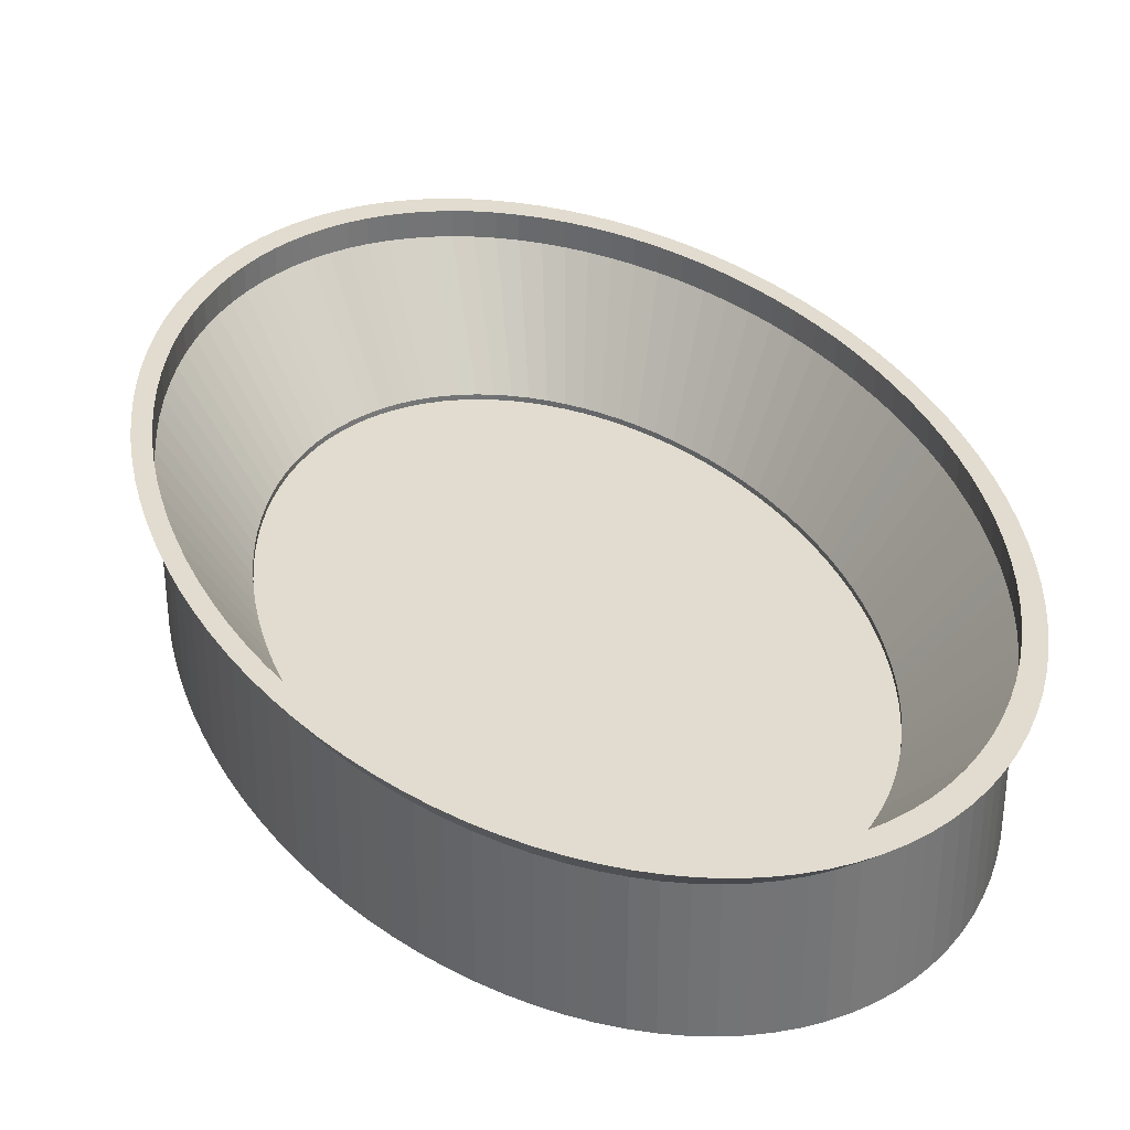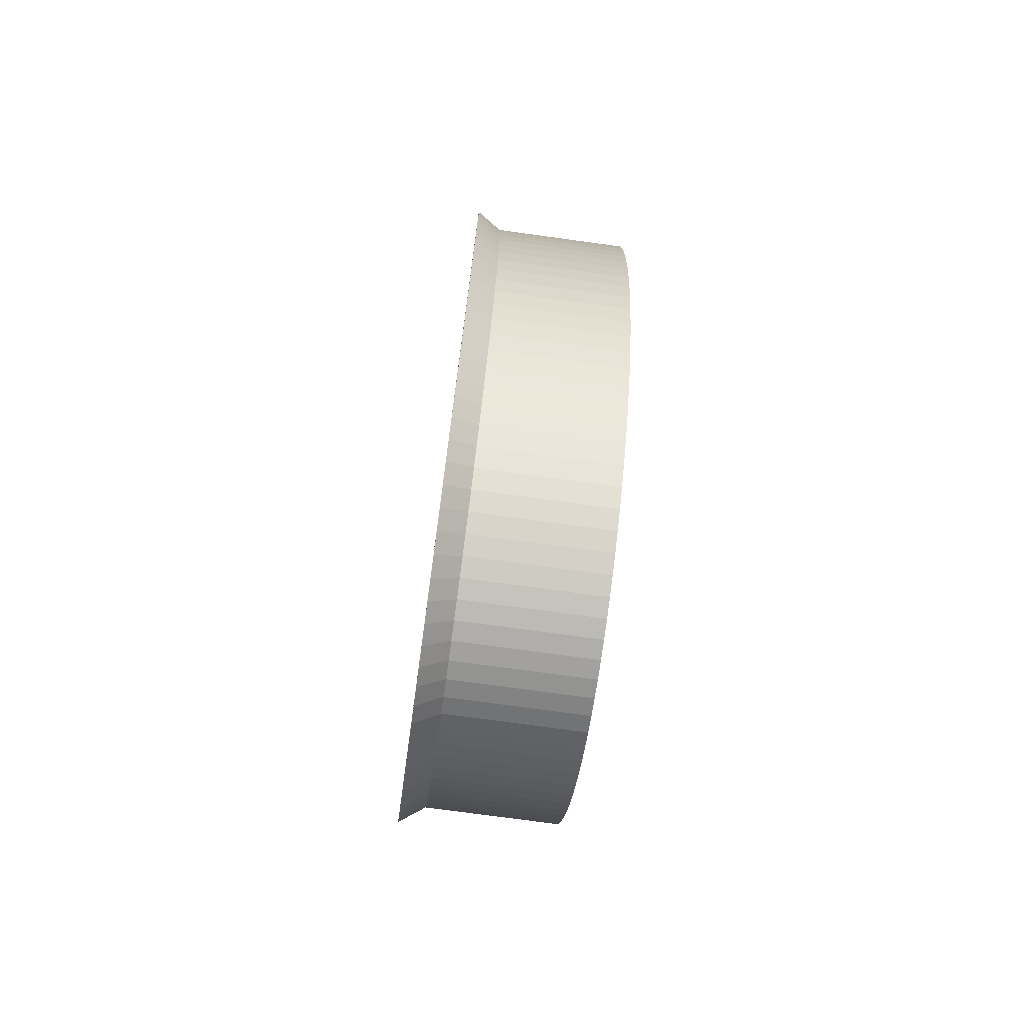
<metadata>
{"format":"obj","ext":"obj","renderer":"f3d","projection":"perspective","resolution":1024,"background":"white","views":[{"elev":34.2,"azim":157.8,"up":"+Y"},{"elev":-75.0,"azim":-97.8,"up":"+Z"}]}
</metadata>
<code>
o Cylindre
v 0 -3 -140
v 0 -1 -140
v 5.651 -3 -139.7
v 5.651 -1 -139.7
v 11.28 -3 -138.9
v 11.28 -1 -138.9
v 16.86 -3 -137.5
v 16.86 -1 -137.5
v 22.38 -3 -135.6
v 22.38 -1 -135.6
v 27.81 -3 -133.1
v 27.81 -1 -133.1
v 33.13 -3 -130.2
v 33.13 -1 -130.2
v 38.32 -3 -126.7
v 38.32 -1 -126.7
v 43.36 -3 -122.7
v 43.36 -1 -122.7
v 48.22 -3 -118.2
v 48.22 -1 -118.2
v 52.9 -3 -113.3
v 52.9 -1 -113.3
v 57.37 -3 -107.9
v 57.37 -1 -107.9
v 61.61 -3 -102.1
v 61.61 -1 -102.1
v 65.61 -3 -95.84
v 65.61 -1 -95.84
v 69.35 -3 -89.24
v 69.35 -1 -89.24
v 72.81 -3 -82.29
v 72.81 -1 -82.29
v 75.99 -3 -75.02
v 75.99 -1 -75.02
v 78.87 -3 -67.45
v 78.87 -1 -67.45
v 81.43 -3 -59.61
v 81.43 -1 -59.61
v 83.68 -3 -51.54
v 83.68 -1 -51.54
v 85.6 -3 -43.26
v 85.6 -1 -43.26
v 87.17 -3 -34.82
v 87.17 -1 -34.82
v 88.41 -3 -26.23
v 88.41 -1 -26.23
v 89.29 -3 -17.55
v 89.29 -1 -17.55
v 89.82 -3 -8.791
v 89.82 -1 -8.791
v 90 -3 0
v 90 -1 0
v 89.82 -3 8.791
v 89.82 -1 8.791
v 89.29 -3 17.55
v 89.29 -1 17.55
v 88.41 -3 26.23
v 88.41 -1 26.23
v 87.17 -3 34.82
v 87.17 -1 34.82
v 85.6 -3 43.26
v 85.6 -1 43.26
v 83.68 -3 51.54
v 83.68 -1 51.54
v 81.43 -3 59.61
v 81.43 -1 59.61
v 78.87 -3 67.45
v 78.87 -1 67.45
v 75.99 -3 75.02
v 75.99 -1 75.02
v 72.81 -3 82.29
v 72.81 -1 82.29
v 69.35 -3 89.24
v 69.35 -1 89.24
v 65.61 -3 95.84
v 65.61 -1 95.84
v 61.61 -3 102.1
v 61.61 -1 102.1
v 57.37 -3 107.9
v 57.37 -1 107.9
v 52.9 -3 113.3
v 52.9 -1 113.3
v 48.22 -3 118.2
v 48.22 -1 118.2
v 43.36 -3 122.7
v 43.36 -1 122.7
v 38.32 -3 126.7
v 38.32 -1 126.7
v 33.13 -3 130.2
v 33.13 -1 130.2
v 27.81 -3 133.1
v 27.81 -1 133.1
v 22.38 -3 135.6
v 22.38 -1 135.6
v 16.86 -3 137.5
v 16.86 -1 137.5
v 11.28 -3 138.9
v 11.28 -1 138.9
v 5.651 -3 139.7
v 5.651 -1 139.7
v 0 -3 140
v 0 -1 140
v -5.651 -3 139.7
v -5.651 -1 139.7
v -11.28 -3 138.9
v -11.28 -1 138.9
v -16.86 -3 137.5
v -16.86 -1 137.5
v -22.38 -3 135.6
v -22.38 -1 135.6
v -27.81 -3 133.1
v -27.81 -1 133.1
v -33.13 -3 130.2
v -33.13 -1 130.2
v -38.32 -3 126.7
v -38.32 -1 126.7
v -43.36 -3 122.7
v -43.36 -1 122.7
v -48.22 -3 118.2
v -48.22 -1 118.2
v -52.9 -3 113.3
v -52.9 -1 113.3
v -57.37 -3 107.9
v -57.37 -1 107.9
v -61.61 -3 102.1
v -61.61 -1 102.1
v -65.61 -3 95.84
v -65.61 -1 95.84
v -69.35 -3 89.24
v -69.35 -1 89.24
v -72.81 -3 82.29
v -72.81 -1 82.29
v -75.99 -3 75.02
v -75.99 -1 75.02
v -78.87 -3 67.45
v -78.87 -1 67.45
v -81.43 -3 59.61
v -81.43 -1 59.61
v -83.68 -3 51.54
v -83.68 -1 51.54
v -85.6 -3 43.26
v -85.6 -1 43.26
v -87.17 -3 34.82
v -87.17 -1 34.82
v -88.41 -3 26.23
v -88.41 -1 26.23
v -89.29 -3 17.55
v -89.29 -1 17.55
v -89.82 -3 8.791
v -89.82 -1 8.791
v -90 -3 0
v -90 -1 0
v -89.82 -3 -8.791
v -89.82 -1 -8.791
v -89.29 -3 -17.55
v -89.29 -1 -17.55
v -88.41 -3 -26.23
v -88.41 -1 -26.23
v -87.17 -3 -34.82
v -87.17 -1 -34.82
v -85.6 -3 -43.26
v -85.6 -1 -43.26
v -83.68 -3 -51.54
v -83.68 -1 -51.54
v -81.43 -3 -59.61
v -81.43 -1 -59.61
v -78.87 -3 -67.45
v -78.87 -1 -67.45
v -75.99 -3 -75.02
v -75.99 -1 -75.02
v -72.81 -3 -82.29
v -72.81 -1 -82.29
v -69.35 -3 -89.24
v -69.35 -1 -89.24
v -65.61 -3 -95.84
v -65.61 -1 -95.84
v -61.61 -3 -102.1
v -61.61 -1 -102.1
v -57.37 -3 -107.9
v -57.37 -1 -107.9
v -52.9 -3 -113.3
v -52.9 -1 -113.3
v -48.22 -3 -118.2
v -48.22 -1 -118.2
v -43.36 -3 -122.7
v -43.36 -1 -122.7
v -38.32 -3 -126.7
v -38.32 -1 -126.7
v -33.13 -3 -130.2
v -33.13 -1 -130.2
v -27.81 -3 -133.1
v -27.81 -1 -133.1
v -22.38 -3 -135.6
v -22.38 -1 -135.6
v -16.86 -3 -137.5
v -16.86 -1 -137.5
v -11.28 -3 -138.9
v -11.28 -1 -138.9
v -5.651 -3 -139.7
v -5.651 -1 -139.7
v 7.283 49.71 -180.1
v -0 49.71 -180.4
v 14.54 49.71 -179
v 21.73 49.71 -177.2
v 28.84 49.71 -174.7
v 35.84 49.71 -171.6
v 42.7 49.71 -167.7
v 49.38 49.71 -163.2
v 55.87 49.71 -158.1
v 62.15 49.71 -152.3
v 68.17 49.71 -146
v 73.93 49.71 -139
v 79.39 49.71 -131.5
v 84.55 49.71 -123.5
v 89.37 49.71 -115
v 93.83 49.71 -106
v 97.93 49.71 -96.67
v 101.6 49.71 -86.92
v 104.9 49.71 -76.82
v 107.8 49.71 -66.42
v 110.3 49.71 -55.75
v 112.3 49.71 -44.87
v 113.9 49.71 -33.81
v 115.1 49.71 -22.61
v 115.8 49.71 -11.33
v 116 49.71 -0
v 115.8 49.71 11.33
v 115.1 49.71 22.61
v 113.9 49.71 33.81
v 112.3 49.71 44.87
v 110.3 49.71 55.75
v 107.8 49.71 66.42
v 104.9 49.71 76.82
v 101.6 49.71 86.92
v 97.93 49.71 96.67
v 93.83 49.71 106
v 89.37 49.71 115
v 84.55 49.71 123.5
v 79.39 49.71 131.5
v 73.93 49.71 139
v 68.17 49.71 146
v 62.15 49.71 152.3
v 55.87 49.71 158.1
v 49.38 49.71 163.2
v 42.7 49.71 167.7
v 35.84 49.71 171.6
v 28.84 49.71 174.7
v 21.73 49.71 177.2
v 14.54 49.71 179
v 7.283 49.71 180.1
v -0 49.71 180.4
v -7.283 49.71 180.1
v -14.54 49.71 179
v -21.73 49.71 177.2
v -28.84 49.71 174.7
v -35.84 49.71 171.6
v -42.7 49.71 167.7
v -49.38 49.71 163.2
v -55.87 49.71 158.1
v -62.15 49.71 152.3
v -68.17 49.71 146
v -73.93 49.71 139
v -79.39 49.71 131.5
v -84.55 49.71 123.5
v -89.37 49.71 115
v -93.83 49.71 106
v -97.93 49.71 96.67
v -101.6 49.71 86.92
v -104.9 49.71 76.82
v -107.8 49.71 66.42
v -110.3 49.71 55.75
v -112.3 49.71 44.87
v -113.9 49.71 33.81
v -115.1 49.71 22.61
v -115.8 49.71 11.33
v -116 49.71 -0
v -115.8 49.71 -11.33
v -115.1 49.71 -22.61
v -113.9 49.71 -33.81
v -112.3 49.71 -44.87
v -110.3 49.71 -55.75
v -107.8 49.71 -66.42
v -104.9 49.71 -76.82
v -101.6 49.71 -86.92
v -97.93 49.71 -96.67
v -93.83 49.71 -106
v -89.37 49.71 -115
v -84.55 49.71 -123.5
v -79.39 49.71 -131.5
v -73.93 49.71 -139
v -68.17 49.71 -146
v -62.15 49.71 -152.3
v -55.87 49.71 -158.1
v -49.38 49.71 -163.2
v -42.7 49.71 -167.7
v -35.84 49.71 -171.6
v -28.84 49.71 -174.7
v -21.73 49.71 -177.2
v -14.54 49.71 -179
v -7.283 49.71 -180.1
v 7.675 49.71 -189.8
v -0 49.71 -190.1
v 15.32 49.71 -188.6
v 22.9 49.71 -186.8
v 30.4 49.71 -184.2
v 37.77 49.71 -180.8
v 45 49.71 -176.8
v 52.05 49.71 -172
v 58.89 49.71 -166.6
v 65.5 49.71 -160.5
v 71.85 49.71 -153.8
v 77.92 49.71 -146.5
v 83.68 49.71 -138.6
v 89.11 49.71 -130.2
v 94.18 49.71 -121.2
v 98.89 49.71 -111.8
v 103.2 49.71 -101.9
v 107.1 49.71 -91.6
v 110.6 49.71 -80.96
v 113.7 49.71 -70
v 116.3 49.71 -58.76
v 118.4 49.71 -47.29
v 120.1 49.71 -35.63
v 121.3 49.71 -23.83
v 122 49.71 -11.94
v 122.2 49.71 -0
v 122 49.71 11.94
v 121.3 49.71 23.83
v 120.1 49.71 35.63
v 118.4 49.71 47.29
v 116.3 49.71 58.76
v 113.7 49.71 70
v 110.6 49.71 80.96
v 107.1 49.71 91.6
v 103.2 49.71 101.9
v 98.89 49.71 111.8
v 94.18 49.71 121.2
v 89.11 49.71 130.2
v 83.68 49.71 138.6
v 77.92 49.71 146.5
v 71.85 49.71 153.8
v 65.5 49.71 160.5
v 58.89 49.71 166.6
v 52.05 49.71 172
v 45 49.71 176.8
v 37.77 49.71 180.8
v 30.4 49.71 184.2
v 22.9 49.71 186.8
v 15.32 49.71 188.6
v 7.675 49.71 189.8
v -0 49.71 190.1
v -7.675 49.71 189.8
v -15.32 49.71 188.6
v -22.9 49.71 186.8
v -30.4 49.71 184.2
v -37.77 49.71 180.8
v -45 49.71 176.8
v -52.05 49.71 172
v -58.89 49.71 166.6
v -65.5 49.71 160.5
v -71.85 49.71 153.8
v -77.92 49.71 146.5
v -83.68 49.71 138.6
v -89.11 49.71 130.2
v -94.18 49.71 121.2
v -98.89 49.71 111.8
v -103.2 49.71 101.9
v -107.1 49.71 91.6
v -110.6 49.71 80.96
v -113.7 49.71 70
v -116.3 49.71 58.76
v -118.4 49.71 47.29
v -120.1 49.71 35.63
v -121.3 49.71 23.83
v -122 49.71 11.94
v -122.2 49.71 -0
v -122 49.71 -11.94
v -121.3 49.71 -23.83
v -120.1 49.71 -35.63
v -118.4 49.71 -47.29
v -116.3 49.71 -58.76
v -113.7 49.71 -70
v -110.6 49.71 -80.96
v -107.1 49.71 -91.6
v -103.2 49.71 -101.9
v -98.89 49.71 -111.8
v -94.18 49.71 -121.2
v -89.11 49.71 -130.2
v -83.68 49.71 -138.6
v -77.92 49.71 -146.5
v -71.85 49.71 -153.8
v -65.5 49.71 -160.5
v -58.89 49.71 -166.6
v -52.05 49.71 -172
v -45 49.71 -176.8
v -37.77 49.71 -180.8
v -30.4 49.71 -184.2
v -22.9 49.71 -186.8
v -15.32 49.71 -188.6
v -7.675 49.71 -189.8
v 7.283 -11.79 -180.1
v 3e-06 -11.79 -180.4
v 14.54 -11.79 -179
v 21.73 -11.79 -177.2
v 28.84 -11.79 -174.7
v 35.84 -11.79 -171.6
v 42.7 -11.79 -167.7
v 49.38 -11.79 -163.2
v 55.87 -11.79 -158.1
v 62.15 -11.79 -152.3
v 68.17 -11.79 -146
v 73.93 -11.79 -139
v 79.39 -11.79 -131.5
v 84.55 -11.79 -123.5
v 89.37 -11.79 -115
v 93.83 -11.79 -106
v 97.93 -11.79 -96.67
v 101.6 -11.79 -86.92
v 104.9 -11.79 -76.82
v 107.8 -11.79 -66.42
v 110.3 -11.79 -55.75
v 112.3 -11.79 -44.87
v 113.9 -11.79 -33.81
v 115.1 -11.79 -22.61
v 115.8 -11.79 -11.33
v 116 -11.79 -0
v 115.8 -11.79 11.33
v 115.1 -11.79 22.61
v 113.9 -11.79 33.81
v 112.3 -11.79 44.87
v 110.3 -11.79 55.75
v 107.8 -11.79 66.42
v 104.9 -11.79 76.82
v 101.6 -11.79 86.92
v 97.93 -11.79 96.67
v 93.83 -11.79 106
v 89.37 -11.79 115
v 84.55 -11.79 123.5
v 79.39 -11.79 131.5
v 73.93 -11.79 139
v 68.17 -11.79 146
v 62.15 -11.79 152.3
v 55.87 -11.79 158.1
v 49.38 -11.79 163.2
v 42.7 -11.79 167.7
v 35.84 -11.79 171.6
v 28.84 -11.79 174.7
v 21.73 -11.79 177.2
v 14.54 -11.79 179
v 7.283 -11.79 180.1
v 3e-06 -11.79 180.4
v -7.283 -11.79 180.1
v -14.54 -11.79 179
v -21.73 -11.79 177.2
v -28.84 -11.79 174.7
v -35.84 -11.79 171.6
v -42.7 -11.79 167.7
v -49.38 -11.79 163.2
v -55.87 -11.79 158.1
v -62.15 -11.79 152.3
v -68.17 -11.79 146
v -73.93 -11.79 139
v -79.39 -11.79 131.5
v -84.55 -11.79 123.5
v -89.37 -11.79 115
v -93.83 -11.79 106
v -97.93 -11.79 96.67
v -101.6 -11.79 86.92
v -104.9 -11.79 76.82
v -107.8 -11.79 66.42
v -110.3 -11.79 55.75
v -112.3 -11.79 44.87
v -113.9 -11.79 33.81
v -115.1 -11.79 22.61
v -115.8 -11.79 11.33
v -116 -11.79 -0
v -115.8 -11.79 -11.33
v -115.1 -11.79 -22.61
v -113.9 -11.79 -33.81
v -112.3 -11.79 -44.87
v -110.3 -11.79 -55.75
v -107.8 -11.79 -66.42
v -104.9 -11.79 -76.82
v -101.6 -11.79 -86.92
v -97.93 -11.79 -96.67
v -93.83 -11.79 -106
v -89.37 -11.79 -115
v -84.55 -11.79 -123.5
v -79.39 -11.79 -131.5
v -73.93 -11.79 -139
v -68.17 -11.79 -146
v -62.15 -11.79 -152.3
v -55.87 -11.79 -158.1
v -49.38 -11.79 -163.2
v -42.7 -11.79 -167.7
v -35.84 -11.79 -171.6
v -28.84 -11.79 -174.7
v -21.73 -11.79 -177.2
v -14.54 -11.79 -179
v -7.283 -11.79 -180.1
f 1 2 4 3
f 3 4 6 5
f 5 6 8 7
f 7 8 10 9
f 9 10 12 11
f 11 12 14 13
f 13 14 16 15
f 15 16 18 17
f 17 18 20 19
f 19 20 22 21
f 21 22 24 23
f 23 24 26 25
f 25 26 28 27
f 27 28 30 29
f 29 30 32 31
f 31 32 34 33
f 33 34 36 35
f 35 36 38 37
f 37 38 40 39
f 39 40 42 41
f 41 42 44 43
f 43 44 46 45
f 45 46 48 47
f 47 48 50 49
f 49 50 52 51
f 51 52 54 53
f 53 54 56 55
f 55 56 58 57
f 57 58 60 59
f 59 60 62 61
f 61 62 64 63
f 63 64 66 65
f 65 66 68 67
f 67 68 70 69
f 69 70 72 71
f 71 72 74 73
f 73 74 76 75
f 75 76 78 77
f 77 78 80 79
f 79 80 82 81
f 81 82 84 83
f 83 84 86 85
f 85 86 88 87
f 87 88 90 89
f 89 90 92 91
f 91 92 94 93
f 93 94 96 95
f 95 96 98 97
f 97 98 100 99
f 99 100 102 101
f 101 102 104 103
f 103 104 106 105
f 105 106 108 107
f 107 108 110 109
f 109 110 112 111
f 111 112 114 113
f 113 114 116 115
f 115 116 118 117
f 117 118 120 119
f 119 120 122 121
f 121 122 124 123
f 123 124 126 125
f 125 126 128 127
f 127 128 130 129
f 129 130 132 131
f 131 132 134 133
f 133 134 136 135
f 135 136 138 137
f 137 138 140 139
f 139 140 142 141
f 141 142 144 143
f 143 144 146 145
f 145 146 148 147
f 147 148 150 149
f 149 150 152 151
f 151 152 154 153
f 153 154 156 155
f 155 156 158 157
f 157 158 160 159
f 159 160 162 161
f 161 162 164 163
f 163 164 166 165
f 165 166 168 167
f 167 168 170 169
f 169 170 172 171
f 171 172 174 173
f 173 174 176 175
f 175 176 178 177
f 177 178 180 179
f 179 180 182 181
f 181 182 184 183
f 183 184 186 185
f 185 186 188 187
f 187 188 190 189
f 189 190 192 191
f 191 192 194 193
f 193 194 196 195
f 195 196 198 197
f 122 120 360 361
f 197 198 200 199
f 199 200 2 1
f 1 3 5 7 9 11 13 15 17 19 21 23 25 27 29 31 33 35 37 39 41 43 45 47 49 51 53 55 57 59 61 63 65 67 69 71 73 75 77 79 81 83 85 87 89 91 93 95 97 99 101 103 105 107 109 111 113 115 117 119 121 123 125 127 129 131 133 135 137 139 141 143 145 147 149 151 153 155 157 159 161 163 165 167 169 171 173 175 177 179 181 183 185 187 189 191 193 195 197 199
f 256 255 455 456
f 88 86 343 344
f 54 52 326 327
f 20 18 309 310
f 192 190 395 396
f 158 156 378 379
f 124 122 361 362
f 90 88 344 345
f 56 54 327 328
f 22 20 310 311
f 194 192 396 397
f 160 158 379 380
f 126 124 362 363
f 92 90 345 346
f 58 56 328 329
f 24 22 311 312
f 196 194 397 398
f 162 160 380 381
f 128 126 363 364
f 94 92 346 347
f 60 58 329 330
f 26 24 312 313
f 198 196 398 399
f 164 162 381 382
f 130 128 364 365
f 96 94 347 348
f 62 60 330 331
f 28 26 313 314
f 200 198 399 400
f 166 164 382 383
f 132 130 365 366
f 98 96 348 349
f 64 62 331 332
f 30 28 314 315
f 2 200 400 302
f 168 166 383 384
f 134 132 366 367
f 100 98 349 350
f 66 64 332 333
f 32 30 315 316
f 170 168 384 385
f 136 134 367 368
f 102 100 350 351
f 68 66 333 334
f 34 32 316 317
f 172 170 385 386
f 138 136 368 369
f 104 102 351 352
f 70 68 334 335
f 36 34 317 318
f 174 172 386 387
f 140 138 369 370
f 106 104 352 353
f 4 2 302 301
f 72 70 335 336
f 38 36 318 319
f 176 174 387 388
f 142 140 370 371
f 108 106 353 354
f 74 72 336 337
f 40 38 319 320
f 6 4 301 303
f 178 176 388 389
f 144 142 371 372
f 110 108 354 355
f 76 74 337 338
f 42 40 320 321
f 8 6 303 304
f 180 178 389 390
f 146 144 372 373
f 112 110 355 356
f 78 76 338 339
f 44 42 321 322
f 10 8 304 305
f 182 180 390 391
f 148 146 373 374
f 114 112 356 357
f 80 78 339 340
f 46 44 322 323
f 12 10 305 306
f 184 182 391 392
f 150 148 374 375
f 116 114 357 358
f 82 80 340 341
f 48 46 323 324
f 14 12 306 307
f 186 184 392 393
f 152 150 375 376
f 118 116 358 359
f 84 82 341 342
f 50 48 324 325
f 16 14 307 308
f 188 186 393 394
f 154 152 376 377
f 120 118 359 360
f 86 84 342 343
f 52 50 325 326
f 18 16 308 309
f 190 188 394 395
f 156 154 377 378
f 202 201 301 302
f 201 203 303 301
f 203 204 304 303
f 204 205 305 304
f 205 206 306 305
f 206 207 307 306
f 207 208 308 307
f 208 209 309 308
f 209 210 310 309
f 210 211 311 310
f 211 212 312 311
f 212 213 313 312
f 213 214 314 313
f 214 215 315 314
f 215 216 316 315
f 216 217 317 316
f 217 218 318 317
f 218 219 319 318
f 219 220 320 319
f 220 221 321 320
f 221 222 322 321
f 222 223 323 322
f 223 224 324 323
f 224 225 325 324
f 225 226 326 325
f 226 227 327 326
f 227 228 328 327
f 228 229 329 328
f 229 230 330 329
f 230 231 331 330
f 231 232 332 331
f 232 233 333 332
f 233 234 334 333
f 234 235 335 334
f 235 236 336 335
f 236 237 337 336
f 237 238 338 337
f 238 239 339 338
f 239 240 340 339
f 240 241 341 340
f 241 242 342 341
f 242 243 343 342
f 243 244 344 343
f 244 245 345 344
f 245 246 346 345
f 246 247 347 346
f 247 248 348 347
f 248 249 349 348
f 249 250 350 349
f 250 251 351 350
f 251 252 352 351
f 252 253 353 352
f 253 254 354 353
f 254 255 355 354
f 255 256 356 355
f 256 257 357 356
f 257 258 358 357
f 258 259 359 358
f 259 260 360 359
f 260 261 361 360
f 261 262 362 361
f 262 263 363 362
f 263 264 364 363
f 264 265 365 364
f 265 266 366 365
f 266 267 367 366
f 267 268 368 367
f 268 269 369 368
f 269 270 370 369
f 270 271 371 370
f 271 272 372 371
f 272 273 373 372
f 273 274 374 373
f 274 275 375 374
f 275 276 376 375
f 276 277 377 376
f 277 278 378 377
f 278 279 379 378
f 279 280 380 379
f 280 281 381 380
f 281 282 382 381
f 282 283 383 382
f 283 284 384 383
f 284 285 385 384
f 285 286 386 385
f 286 287 387 386
f 287 288 388 387
f 288 289 389 388
f 289 290 390 389
f 290 291 391 390
f 291 292 392 391
f 292 293 393 392
f 293 294 394 393
f 294 295 395 394
f 295 296 396 395
f 296 297 397 396
f 297 298 398 397
f 298 299 399 398
f 299 300 400 399
f 300 202 302 400
f 401 402 500 499 498 497 496 495 494 493 492 491 490 489 488 487 486 485 484 483 482 481 480 479 478 477 476 475 474 473 472 471 470 469 468 467 466 465 464 463 462 461 460 459 458 457 456 455 454 453 452 451 450 449 448 447 446 445 444 443 442 441 440 439 438 437 436 435 434 433 432 431 430 429 428 427 426 425 424 423 422 421 420 419 418 417 416 415 414 413 412 411 410 409 408 407 406 405 404 403
f 205 204 404 405
f 257 256 456 457
f 206 205 405 406
f 258 257 457 458
f 207 206 406 407
f 259 258 458 459
f 208 207 407 408
f 260 259 459 460
f 209 208 408 409
f 261 260 460 461
f 210 209 409 410
f 262 261 461 462
f 211 210 410 411
f 263 262 462 463
f 212 211 411 412
f 264 263 463 464
f 213 212 412 413
f 265 264 464 465
f 214 213 413 414
f 266 265 465 466
f 215 214 414 415
f 267 266 466 467
f 216 215 415 416
f 268 267 467 468
f 217 216 416 417
f 269 268 468 469
f 218 217 417 418
f 270 269 469 470
f 219 218 418 419
f 271 270 470 471
f 220 219 419 420
f 272 271 471 472
f 221 220 420 421
f 273 272 472 473
f 222 221 421 422
f 274 273 473 474
f 223 222 422 423
f 275 274 474 475
f 224 223 423 424
f 276 275 475 476
f 225 224 424 425
f 277 276 476 477
f 226 225 425 426
f 278 277 477 478
f 227 226 426 427
f 279 278 478 479
f 228 227 427 428
f 280 279 479 480
f 229 228 428 429
f 281 280 480 481
f 230 229 429 430
f 282 281 481 482
f 231 230 430 431
f 283 282 482 483
f 232 231 431 432
f 284 283 483 484
f 233 232 432 433
f 285 284 484 485
f 234 233 433 434
f 286 285 485 486
f 235 234 434 435
f 287 286 486 487
f 236 235 435 436
f 288 287 487 488
f 237 236 436 437
f 289 288 488 489
f 238 237 437 438
f 290 289 489 490
f 239 238 438 439
f 291 290 490 491
f 240 239 439 440
f 292 291 491 492
f 241 240 440 441
f 293 292 492 493
f 242 241 441 442
f 294 293 493 494
f 243 242 442 443
f 295 294 494 495
f 244 243 443 444
f 296 295 495 496
f 245 244 444 445
f 297 296 496 497
f 246 245 445 446
f 298 297 497 498
f 247 246 446 447
f 299 298 498 499
f 248 247 447 448
f 300 299 499 500
f 249 248 448 449
f 202 300 500 402
f 250 249 449 450
f 251 250 450 451
f 252 251 451 452
f 253 252 452 453
f 201 202 402 401
f 254 253 453 454
f 203 201 401 403
f 255 254 454 455
f 204 203 403 404

</code>
